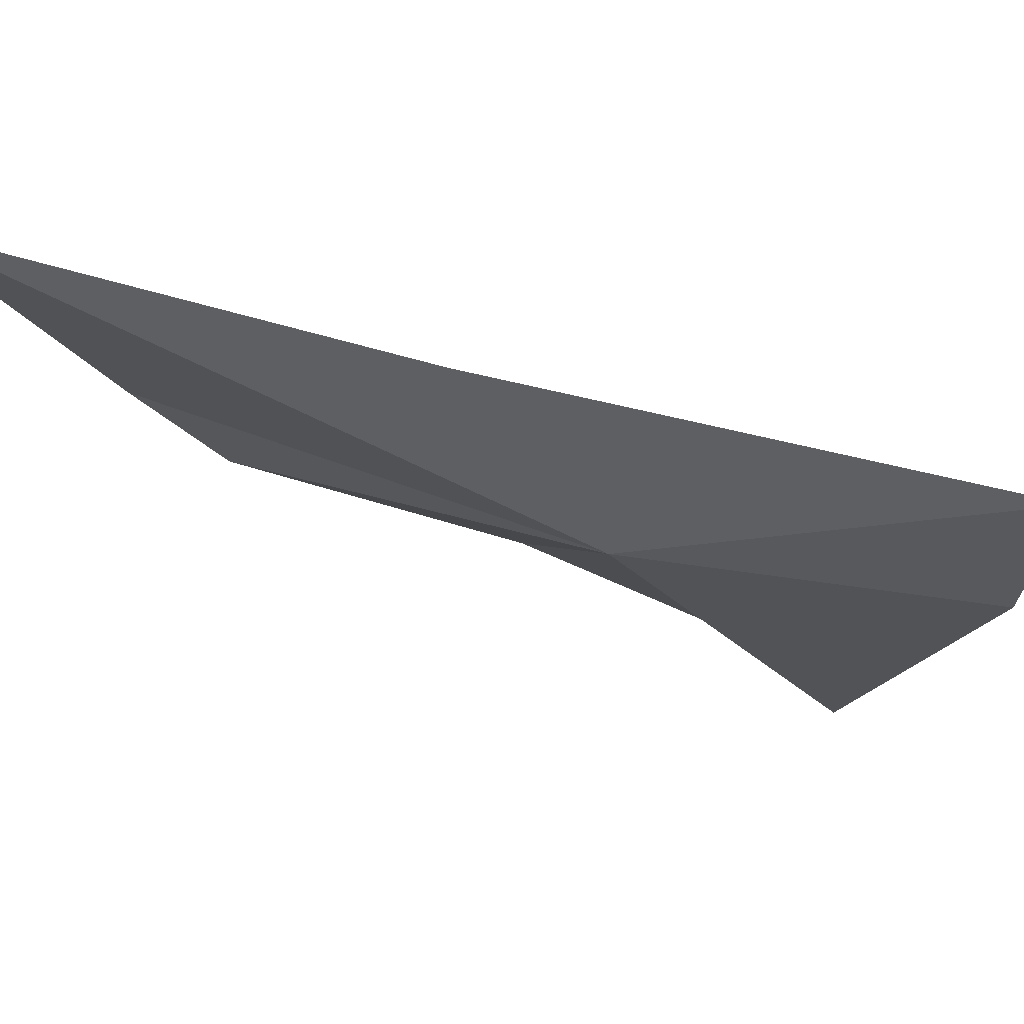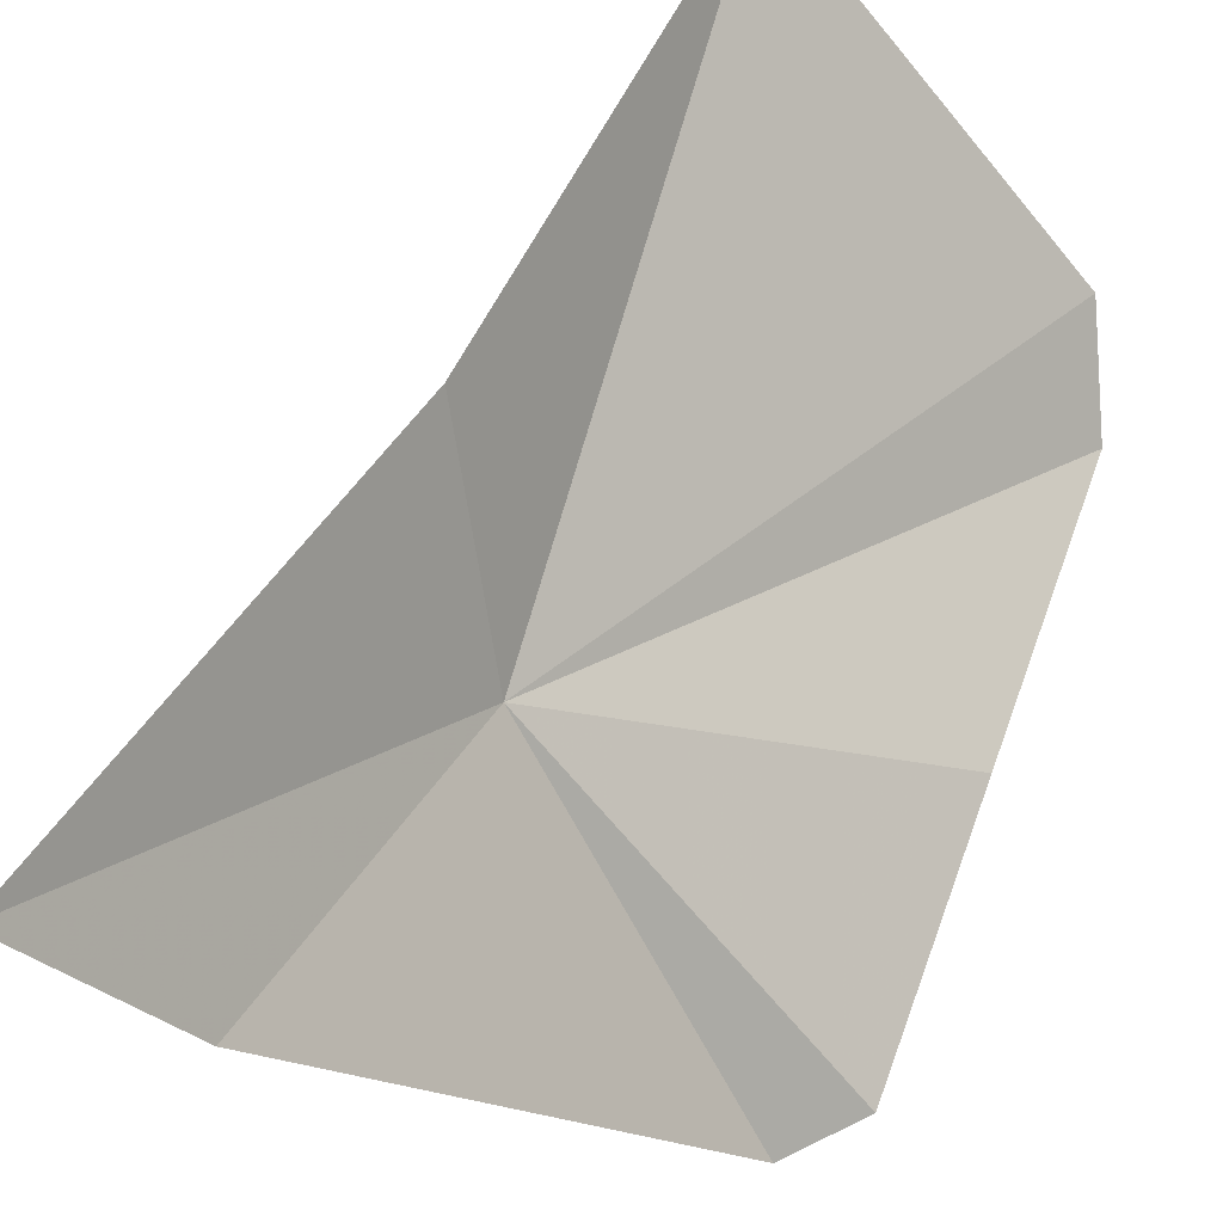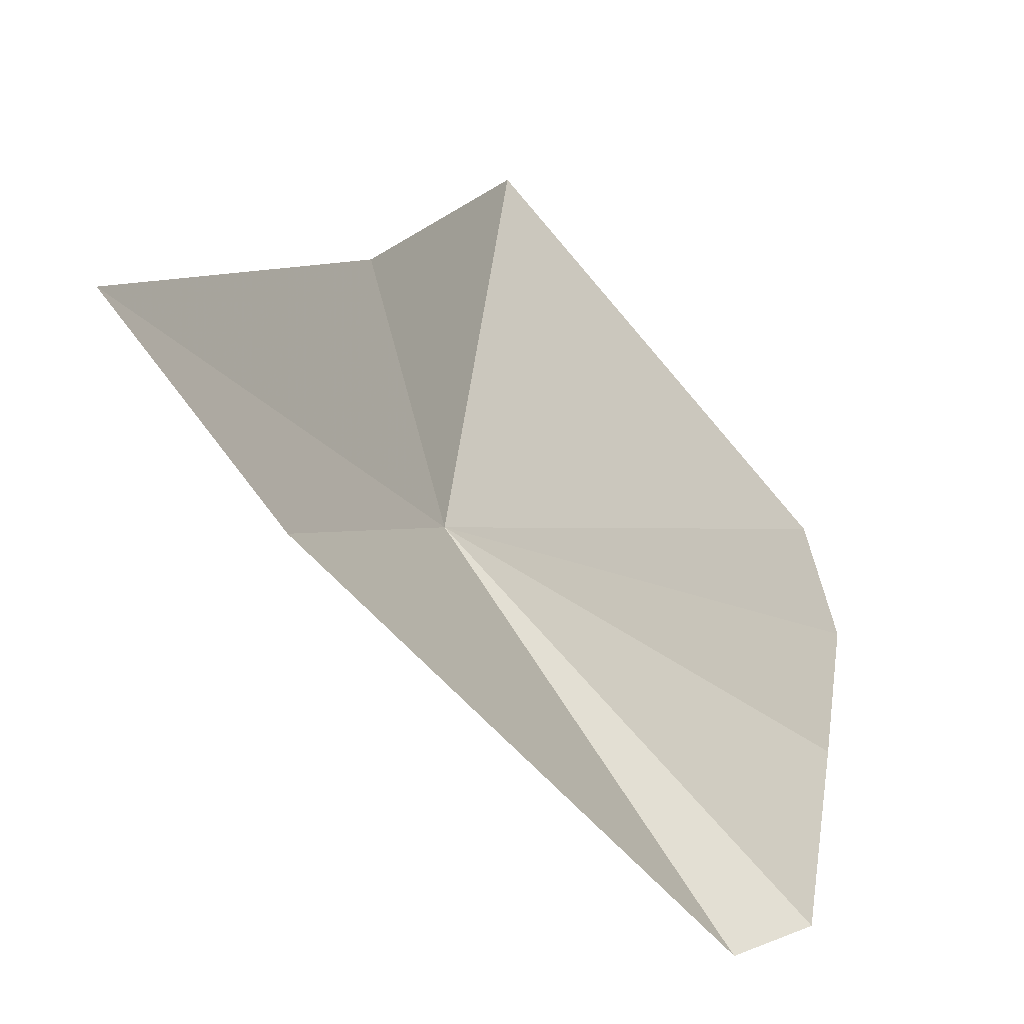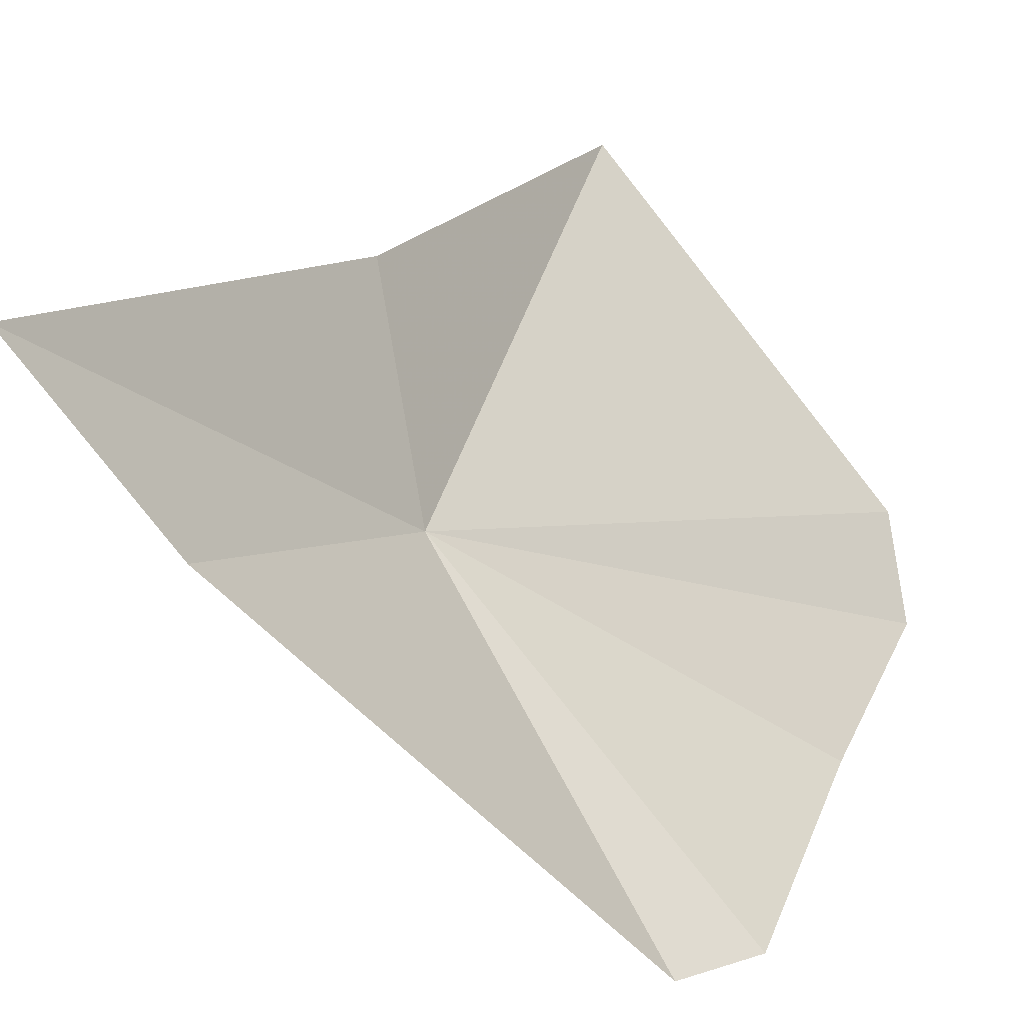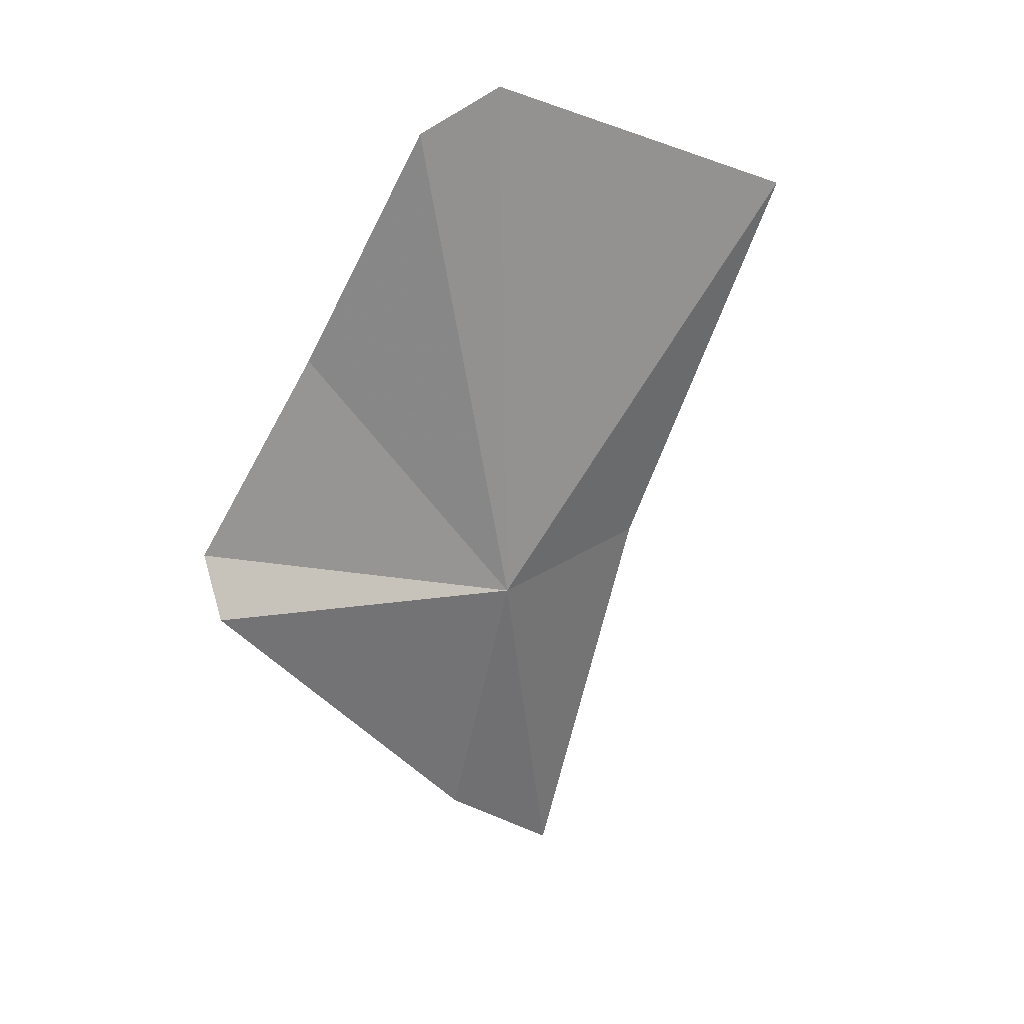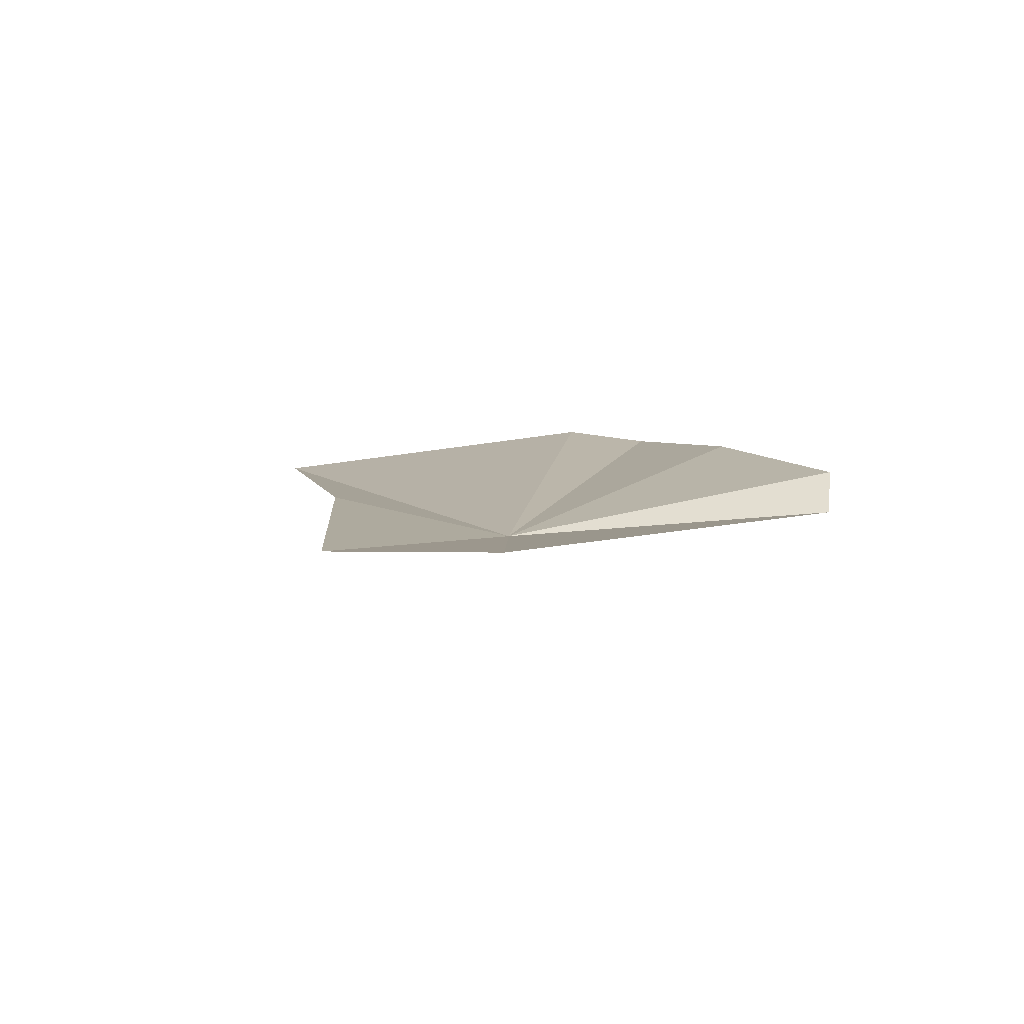
<metadata>
{"format":"obj","ext":"obj","renderer":"f3d","projection":"perspective","resolution":1024,"background":"white","views":[{"elev":35.2,"azim":141.7,"up":"+Y"},{"elev":56.4,"azim":-132.7,"up":"+Y"},{"elev":15.6,"azim":-144.9,"up":"+Y"},{"elev":19.8,"azim":-135.0,"up":"+Y"},{"elev":9.8,"azim":18.9,"up":"+Z"},{"elev":-64.6,"azim":-127.7,"up":"+Z"}]}
</metadata>
<code>
v -2.181 30.44 14.39
v -2.456 30.67 13.56
v -2.273 31.12 13.3
v -2.244 29.84 15.88
v -2.607 29.82 15.2
v -1.385 30.87 15.73
v -1.894 30.92 14.53
v -2.064 30.03 16.02
v -2.862 29.69 14.4
v -2.918 29.69 14.6
f 1 3 2
f 1 5 4
f 1 6 7
f 1 4 8
f 1 8 6
f 1 2 9
f 1 9 10
f 1 10 5
f 1 7 3

</code>
